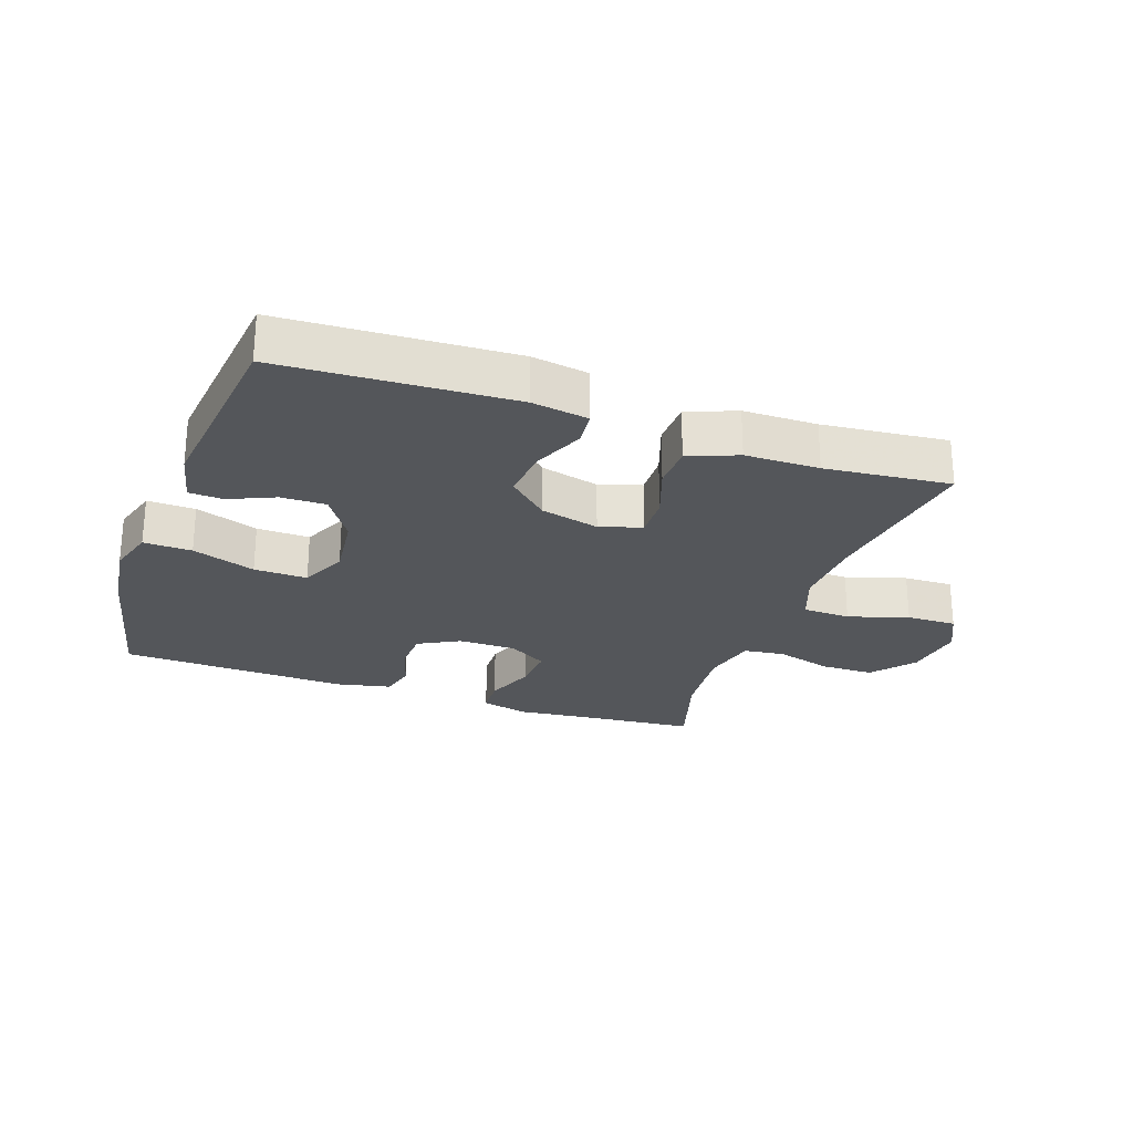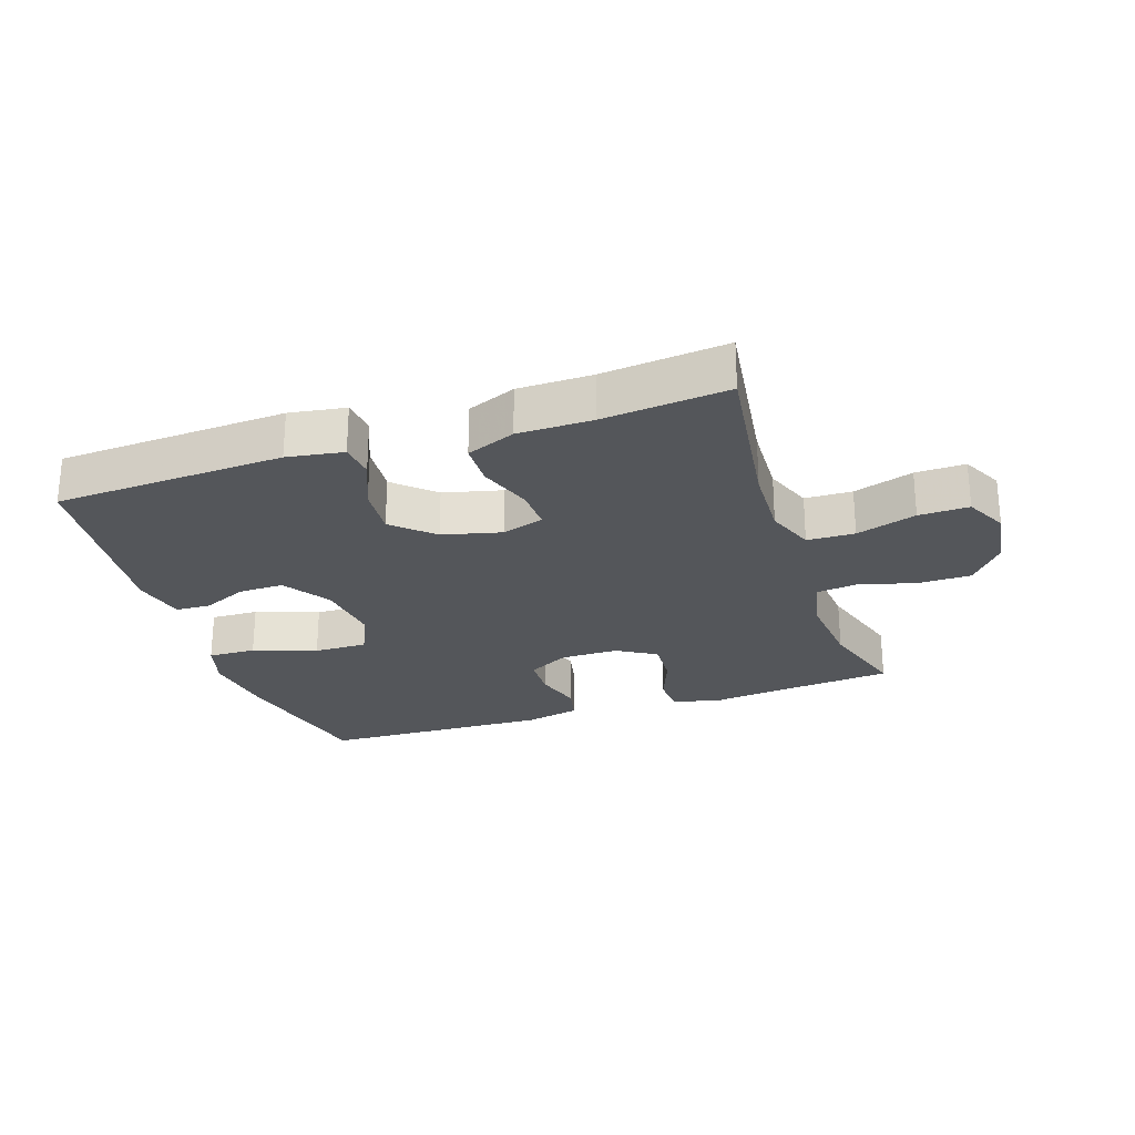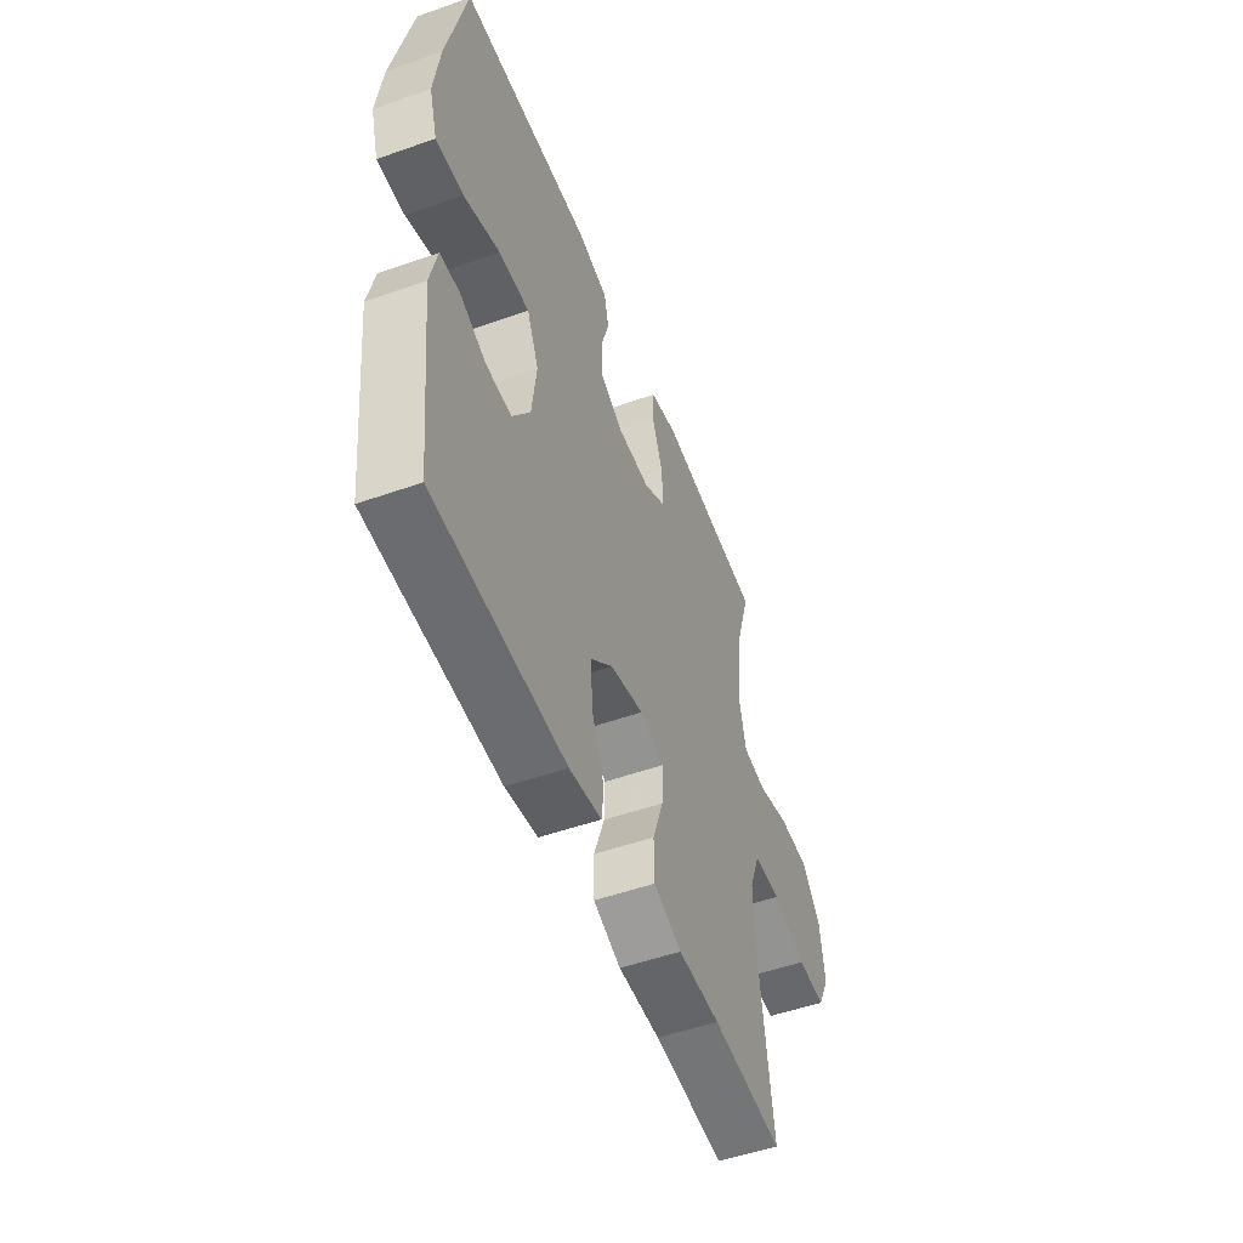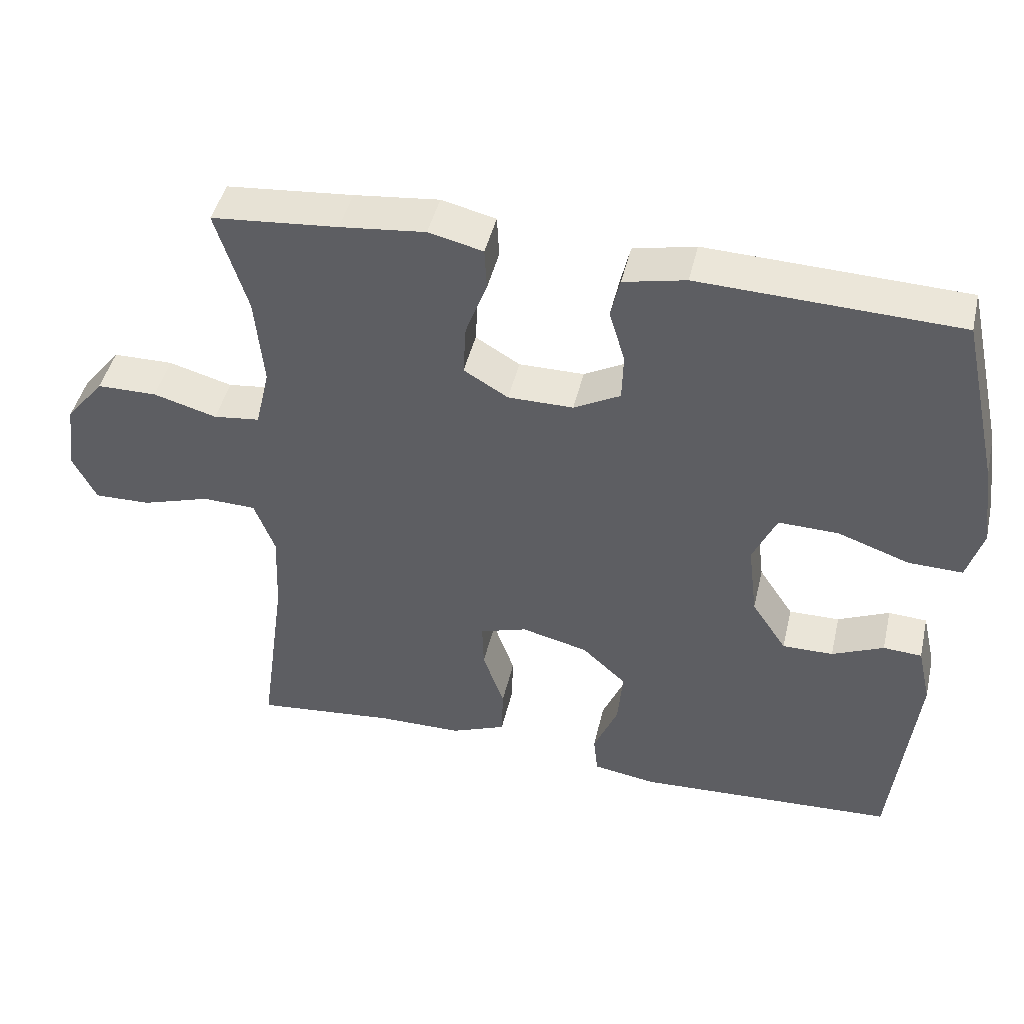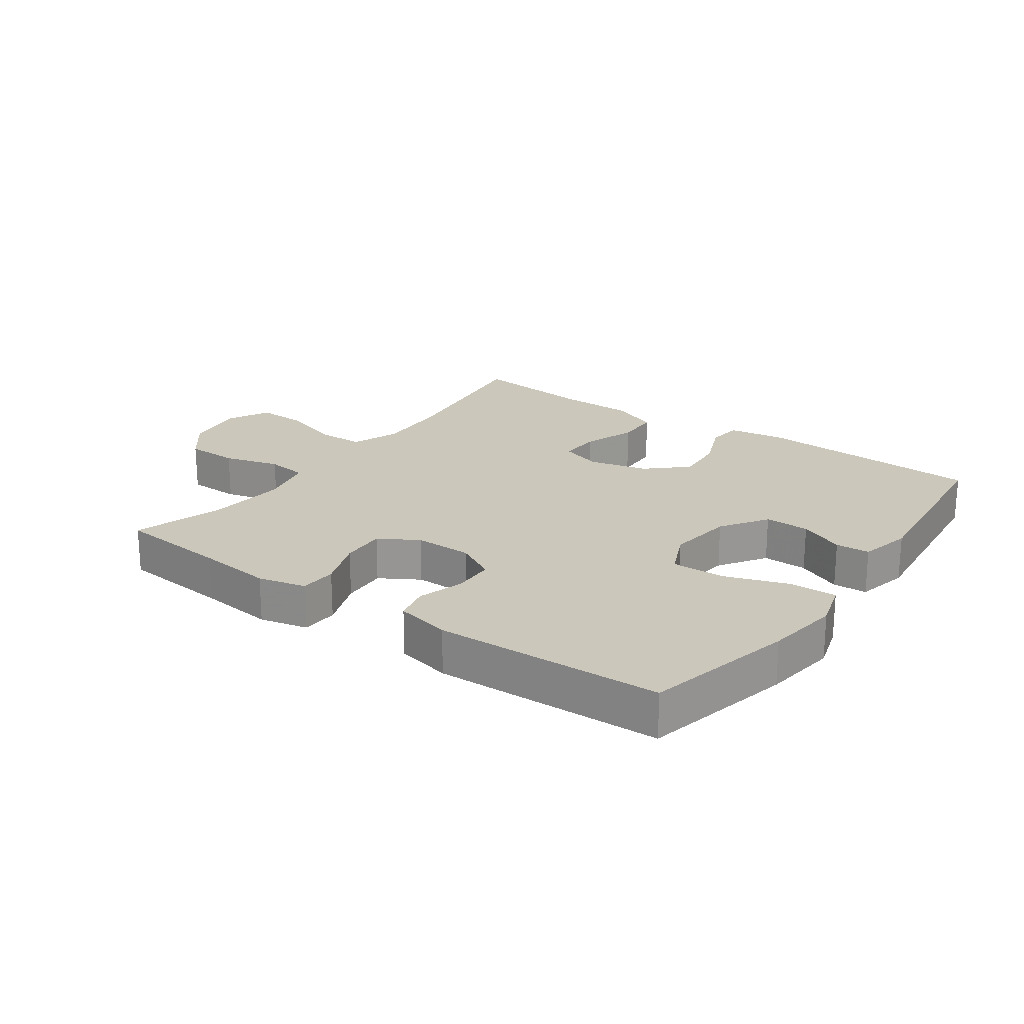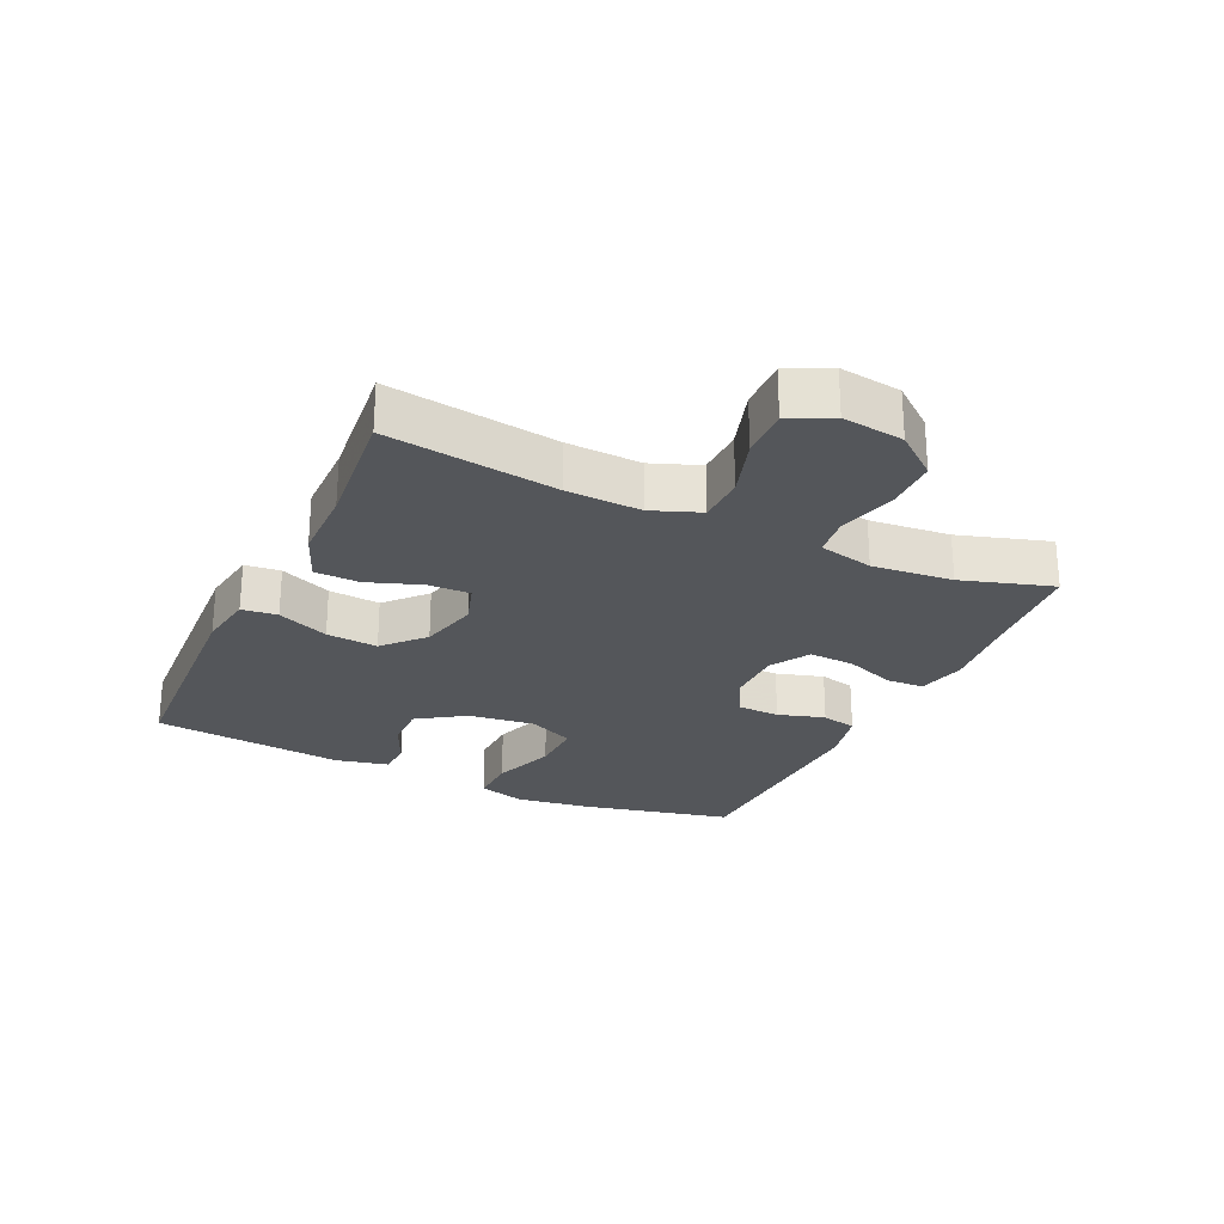
<metadata>
{"format":"obj","ext":"obj","renderer":"f3d","projection":"perspective","resolution":1024,"background":"white","views":[{"elev":-25.5,"azim":160.5,"up":"+Y"},{"elev":-25.7,"azim":-161.5,"up":"+Y"},{"elev":-51.2,"azim":111.1,"up":"+Z"},{"elev":45.3,"azim":13.1,"up":"+Z"},{"elev":21.7,"azim":35.6,"up":"+Y"},{"elev":-25.6,"azim":-115.0,"up":"+Y"}]}
</metadata>
<code>
v -0.5 0.07 0.5
v -0.323 0.07 0.516
v -0.204 0.07 0.529
v -0.128 0.07 0.511
v -0.125 0.07 0.452
v -0.155 0.07 0.372
v -0.159 0.07 0.3
v -0.097 0.07 0.263
v -0.006 0.07 0.263
v 0.059 0.07 0.298
v 0.061 0.07 0.364
v 0.039 0.07 0.438
v 0.052 0.07 0.494
v 0.139 0.07 0.513
v 0.5 0.07 0.5
v 0.554 0.07 0.261
v 0.57 0.07 0.143
v 0.548 0.07 0.069
v 0.472 0.07 0.071
v 0.372 0.07 0.106
v 0.288 0.07 0.108
v 0.255 0.07 0.035
v 0.268 0.07 -0.07
v 0.317 0.07 -0.144
v 0.388 0.07 -0.143
v 0.46 0.07 -0.111
v 0.514 0.07 -0.114
v 0.533 0.07 -0.197
v 0.5 0.07 -0.5
v 0.137 0.07 -0.518
v 0.048 0.07 -0.504
v 0.042 0.07 -0.448
v 0.076 0.07 -0.367
v 0.083 0.07 -0.286
v 0.021 0.07 -0.229
v -0.072 0.07 -0.206
v -0.138 0.07 -0.227
v -0.136 0.07 -0.293
v -0.106 0.07 -0.378
v -0.108 0.07 -0.448
v -0.185 0.07 -0.479
v -0.302 0.07 -0.48
v -0.5 0.07 -0.5
v -0.463 0.07 -0.233
v -0.458 0.07 -0.116
v -0.487 0.07 -0.04
v -0.562 0.07 -0.038
v -0.657 0.07 -0.068
v -0.736 0.07 -0.07
v -0.769 0.07 -0.004
v -0.756 0.07 0.093
v -0.702 0.07 0.16
v -0.618 0.07 0.161
v -0.529 0.07 0.136
v -0.464 0.07 0.144
v -0.444 0.07 0.23
v -0.456 0.07 0.357
v -0.5 0 0.5
v -0.323 0 0.516
v -0.204 0 0.529
v -0.128 0 0.511
v -0.125 0 0.452
v -0.155 0 0.372
v -0.159 0 0.3
v -0.097 0 0.263
v -0.006 0 0.263
v 0.059 0 0.298
v 0.061 0 0.364
v 0.039 0 0.438
v 0.052 0 0.494
v 0.139 0 0.513
v 0.5 0 0.5
v 0.554 0 0.261
v 0.57 0 0.143
v 0.548 0 0.069
v 0.472 0 0.071
v 0.372 0 0.106
v 0.288 0 0.108
v 0.255 0 0.035
v 0.268 0 -0.07
v 0.317 0 -0.144
v 0.388 0 -0.143
v 0.46 0 -0.111
v 0.514 0 -0.114
v 0.533 0 -0.197
v 0.5 0 -0.5
v 0.137 0 -0.518
v 0.048 0 -0.504
v 0.042 0 -0.448
v 0.076 0 -0.367
v 0.083 0 -0.286
v 0.021 0 -0.229
v -0.072 0 -0.206
v -0.138 0 -0.227
v -0.136 0 -0.293
v -0.106 0 -0.378
v -0.108 0 -0.448
v -0.185 0 -0.479
v -0.302 0 -0.48
v -0.5 0 -0.5
v -0.463 0 -0.233
v -0.458 0 -0.116
v -0.487 0 -0.04
v -0.562 0 -0.038
v -0.657 0 -0.068
v -0.736 0 -0.07
v -0.769 0 -0.004
v -0.756 0 0.093
v -0.702 0 0.16
v -0.618 0 0.161
v -0.529 0 0.136
v -0.464 0 0.144
v -0.444 0 0.23
v -0.456 0 0.357
f 52 53 54
f 51 52 54
f 50 51 54
f 49 50 54
f 48 49 54
f 47 48 54
f 46 47 54 55
f 45 46 55 56
f 42 43 44
f 42 44 45
f 41 42 45
f 40 41 45
f 39 40 45
f 38 39 45
f 37 38 45 56
f 31 32 33
f 30 31 33
f 29 30 33
f 28 29 33
f 27 28 33
f 26 27 33
f 25 26 33
f 24 25 33 34
f 23 24 34 35
f 18 19 20
f 17 18 20
f 16 17 20
f 15 16 20
f 14 15 20
f 13 14 20
f 12 13 20
f 11 12 20
f 10 11 20 21
f 9 10 21 22
f 4 5 6
f 3 4 6
f 2 3 6
f 2 6 7
f 1 2 7
f 57 1 7
f 57 7 8
f 56 57 8
f 37 56 8
f 36 37 8
f 23 35 36
f 22 23 36
f 9 22 36
f 8 9 36
f 111 110 109
f 111 109 108
f 111 108 107
f 111 107 106
f 111 106 105
f 111 105 104
f 112 111 104 103
f 113 112 103 102
f 101 100 99
f 102 101 99
f 102 99 98
f 102 98 97
f 102 97 96
f 102 96 95
f 113 102 95 94
f 90 89 88
f 90 88 87
f 90 87 86
f 90 86 85
f 90 85 84
f 90 84 83
f 90 83 82
f 91 90 82 81
f 92 91 81 80
f 77 76 75
f 77 75 74
f 77 74 73
f 77 73 72
f 77 72 71
f 77 71 70
f 77 70 69
f 77 69 68
f 78 77 68 67
f 79 78 67 66
f 63 62 61
f 63 61 60
f 63 60 59
f 64 63 59
f 64 59 58
f 64 58 114
f 65 64 114
f 65 114 113
f 65 113 94
f 65 94 93
f 93 92 80
f 93 80 79
f 93 79 66
f 93 66 65
f 1 58 59 2
f 2 59 60 3
f 3 60 61 4
f 4 61 62 5
f 5 62 63 6
f 6 63 64 7
f 7 64 65 8
f 8 65 66 9
f 9 66 67 10
f 10 67 68 11
f 11 68 69 12
f 12 69 70 13
f 13 70 71 14
f 14 71 72 15
f 15 72 73 16
f 16 73 74 17
f 17 74 75 18
f 18 75 76 19
f 19 76 77 20
f 20 77 78 21
f 21 78 79 22
f 22 79 80 23
f 23 80 81 24
f 24 81 82 25
f 25 82 83 26
f 26 83 84 27
f 27 84 85 28
f 28 85 86 29
f 29 86 87 30
f 30 87 88 31
f 31 88 89 32
f 32 89 90 33
f 33 90 91 34
f 34 91 92 35
f 35 92 93 36
f 36 93 94 37
f 37 94 95 38
f 38 95 96 39
f 39 96 97 40
f 40 97 98 41
f 41 98 99 42
f 42 99 100 43
f 43 100 101 44
f 44 101 102 45
f 45 102 103 46
f 46 103 104 47
f 47 104 105 48
f 48 105 106 49
f 49 106 107 50
f 50 107 108 51
f 51 108 109 52
f 52 109 110 53
f 53 110 111 54
f 54 111 112 55
f 55 112 113 56
f 56 113 114 57
f 57 114 58 1

</code>
